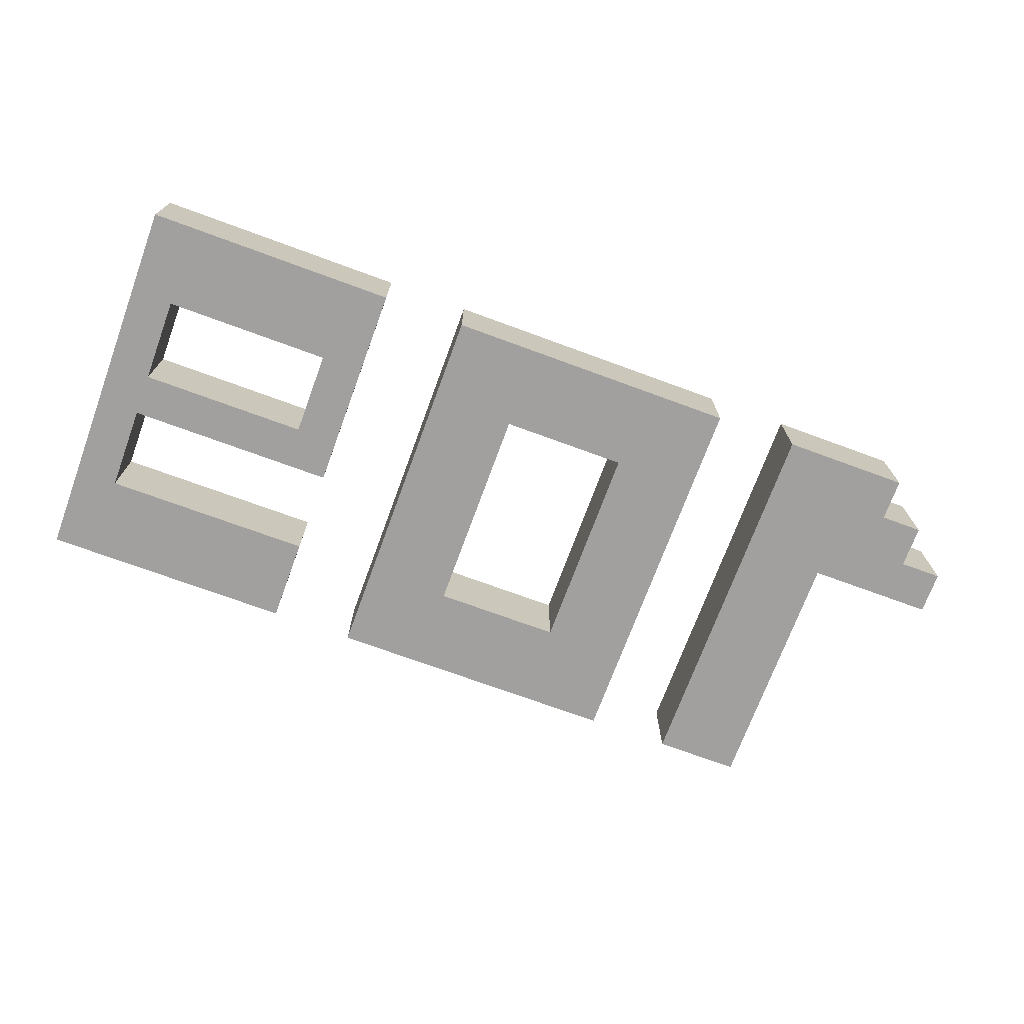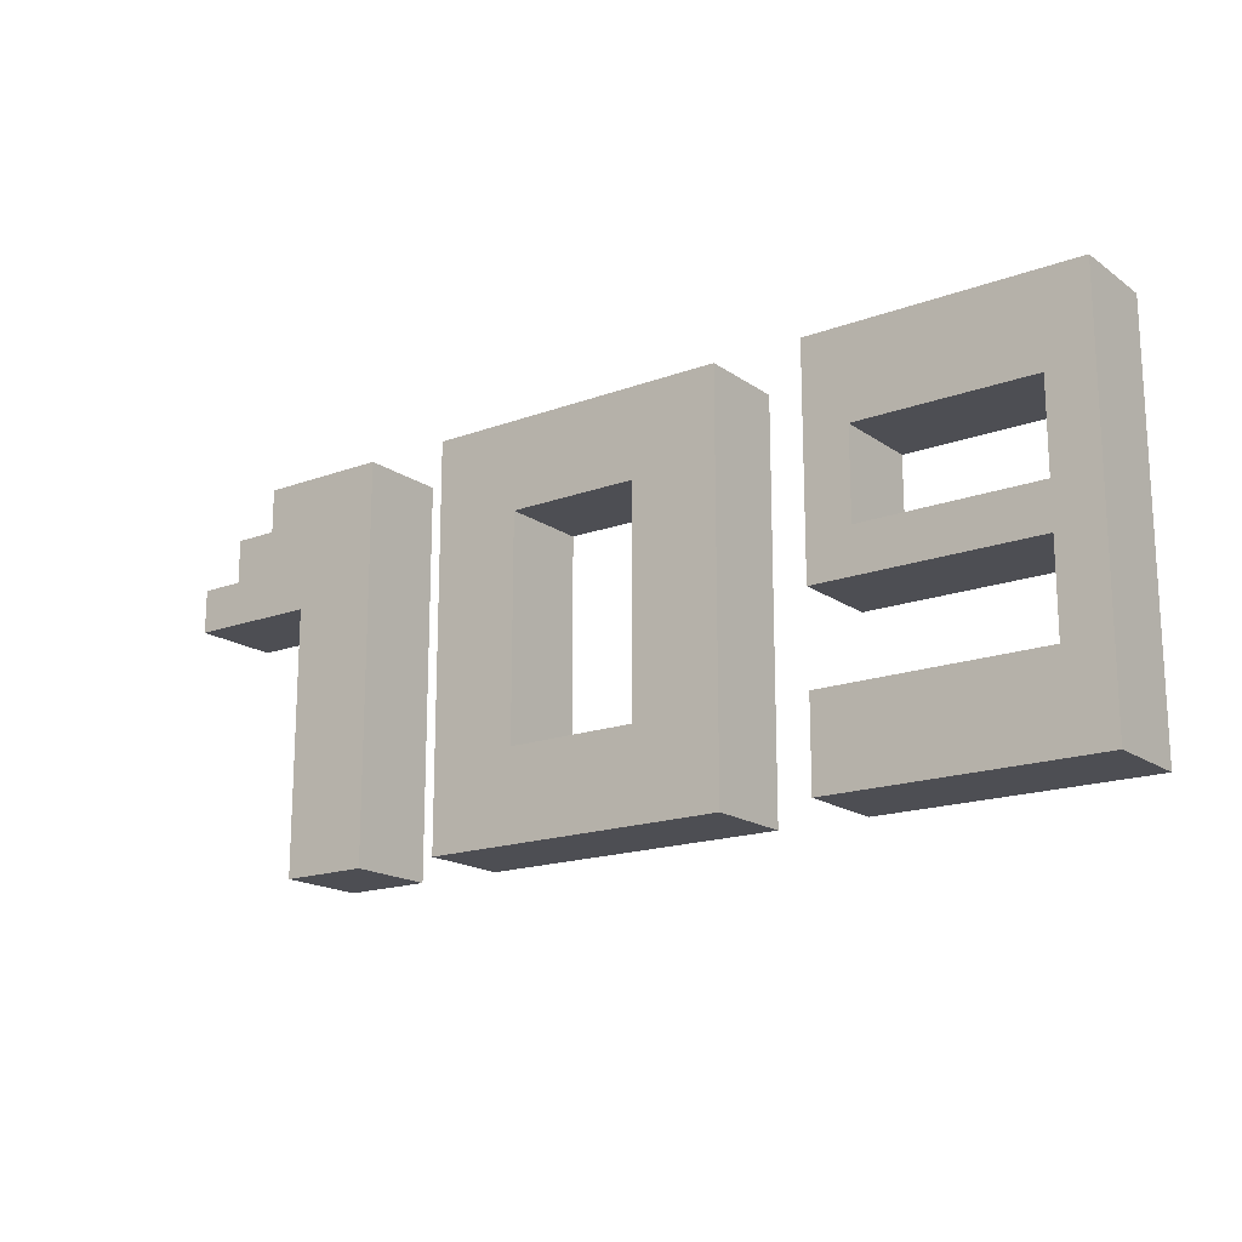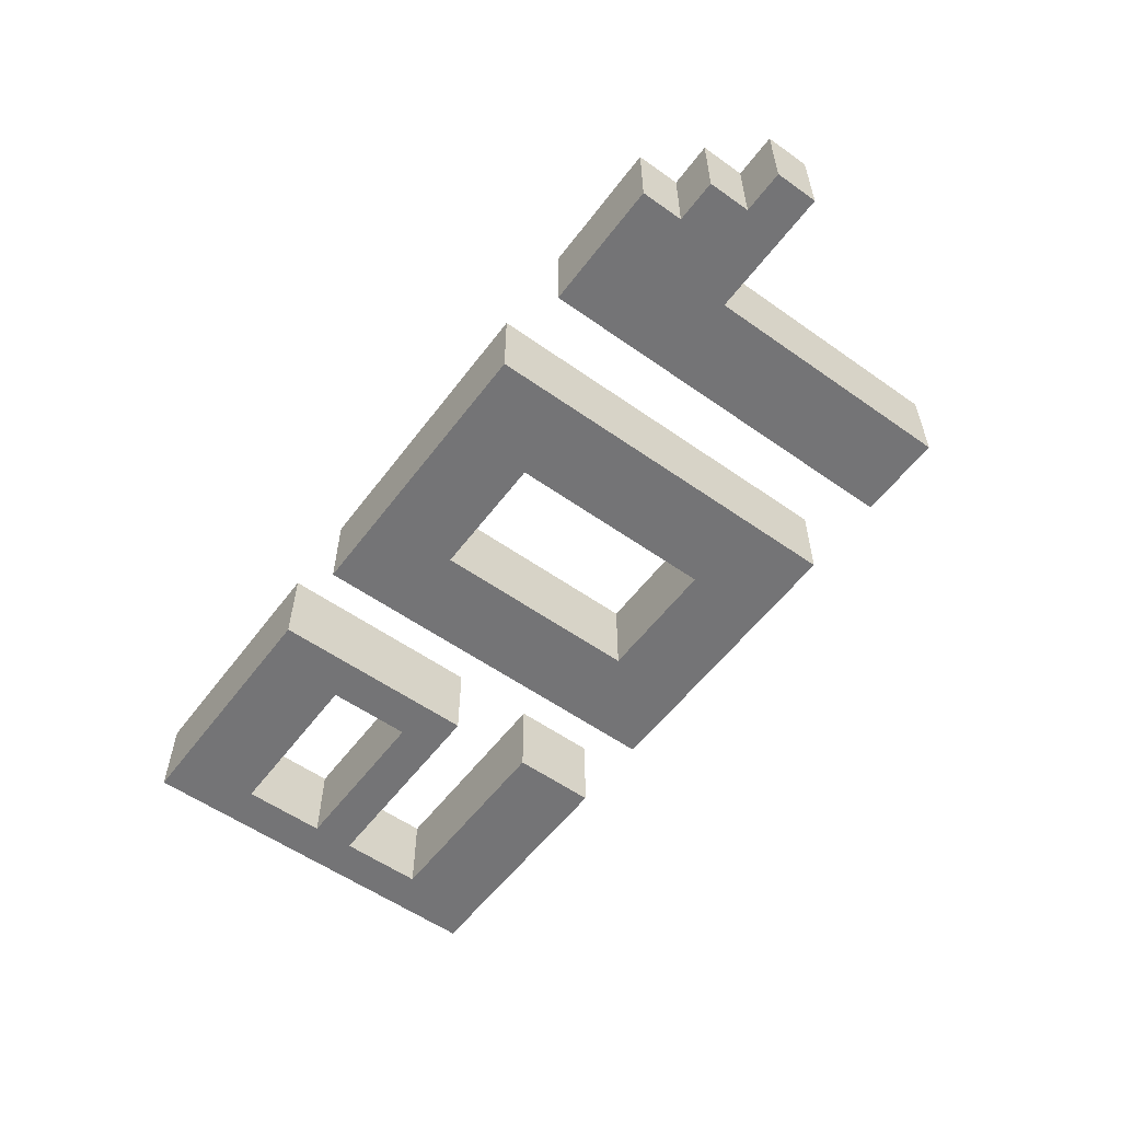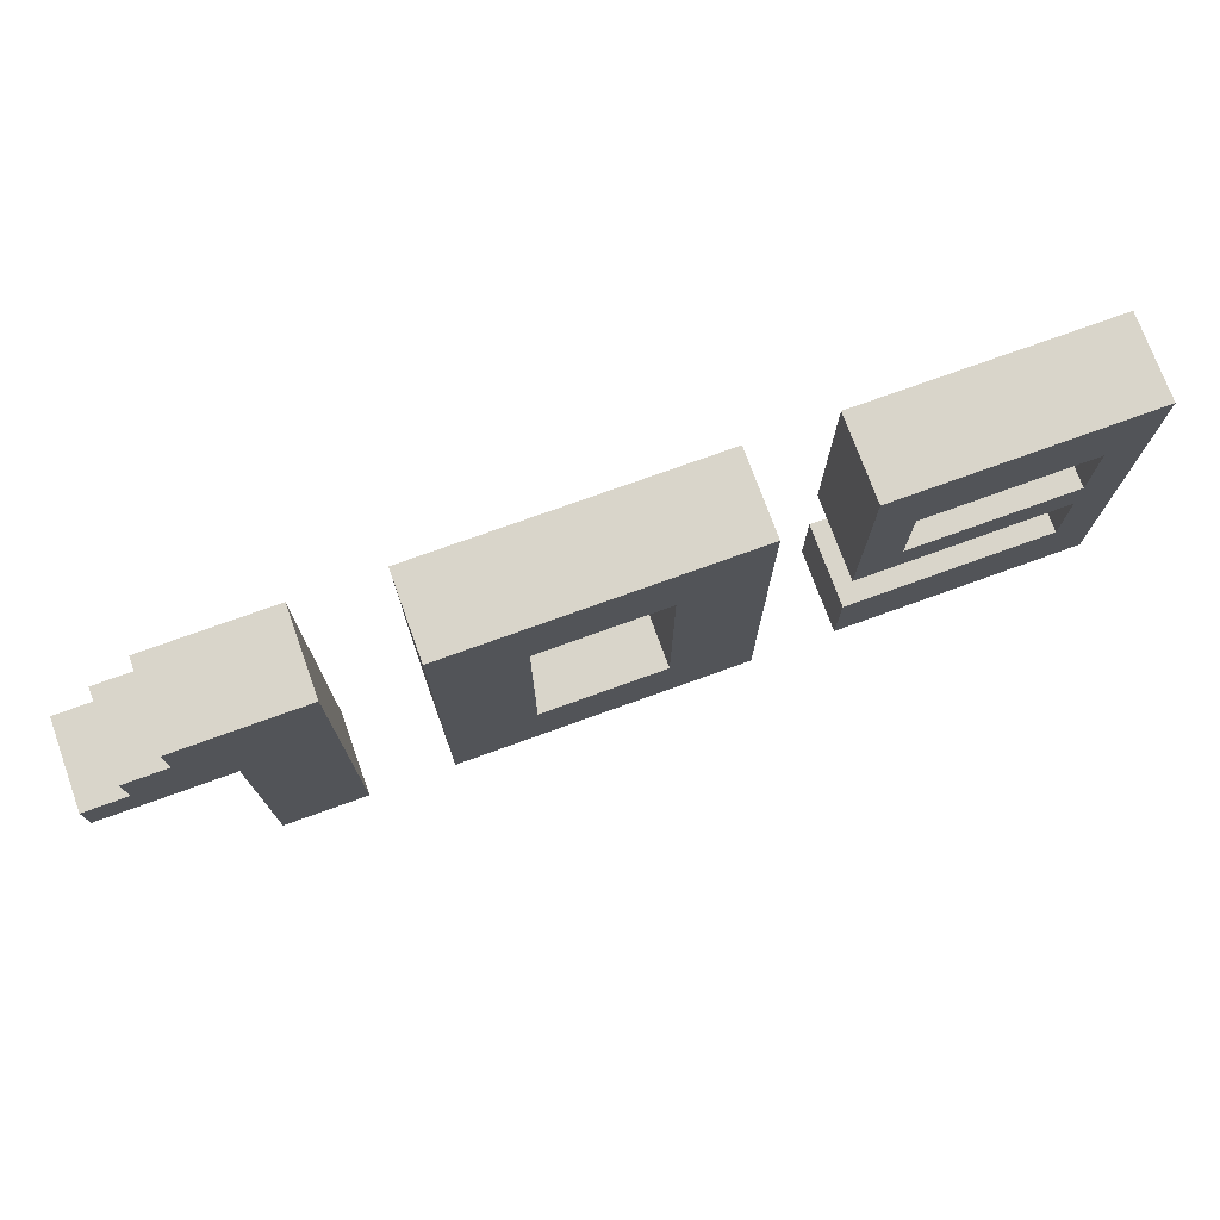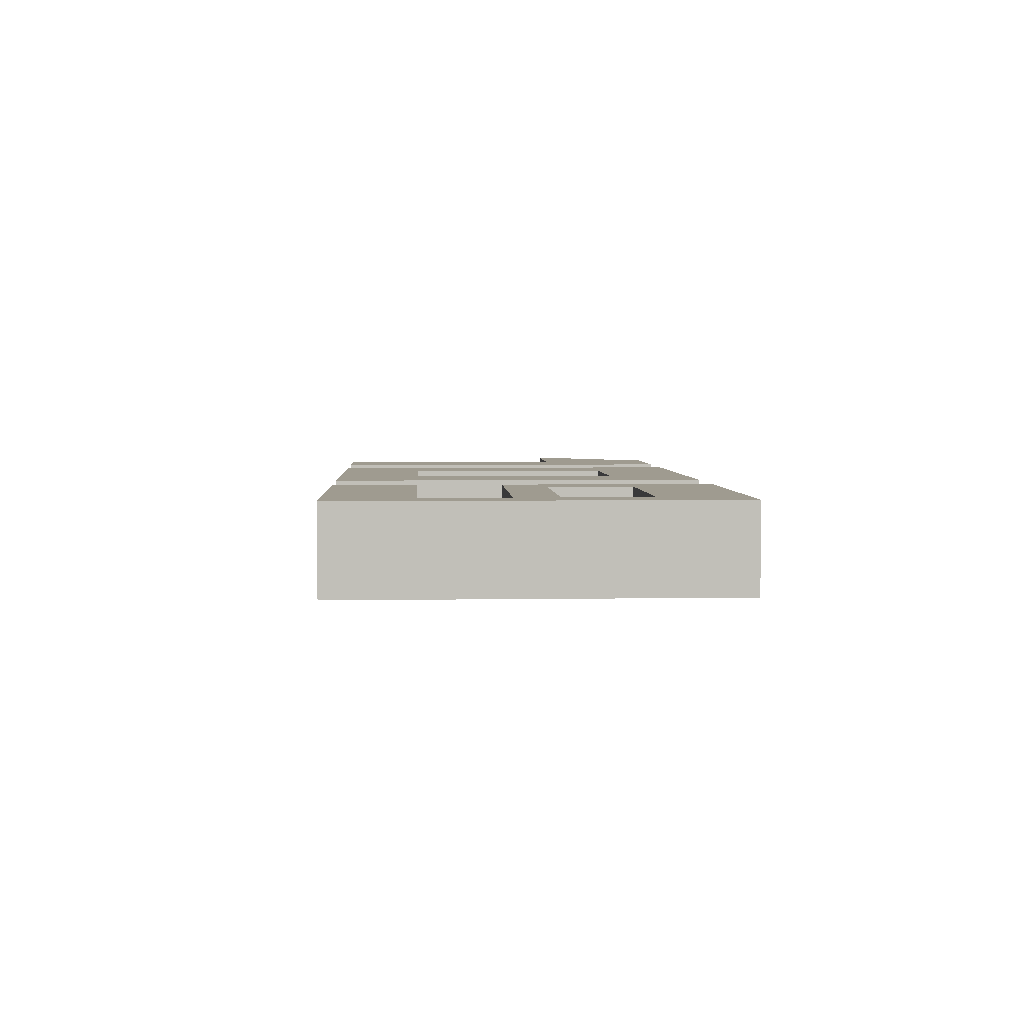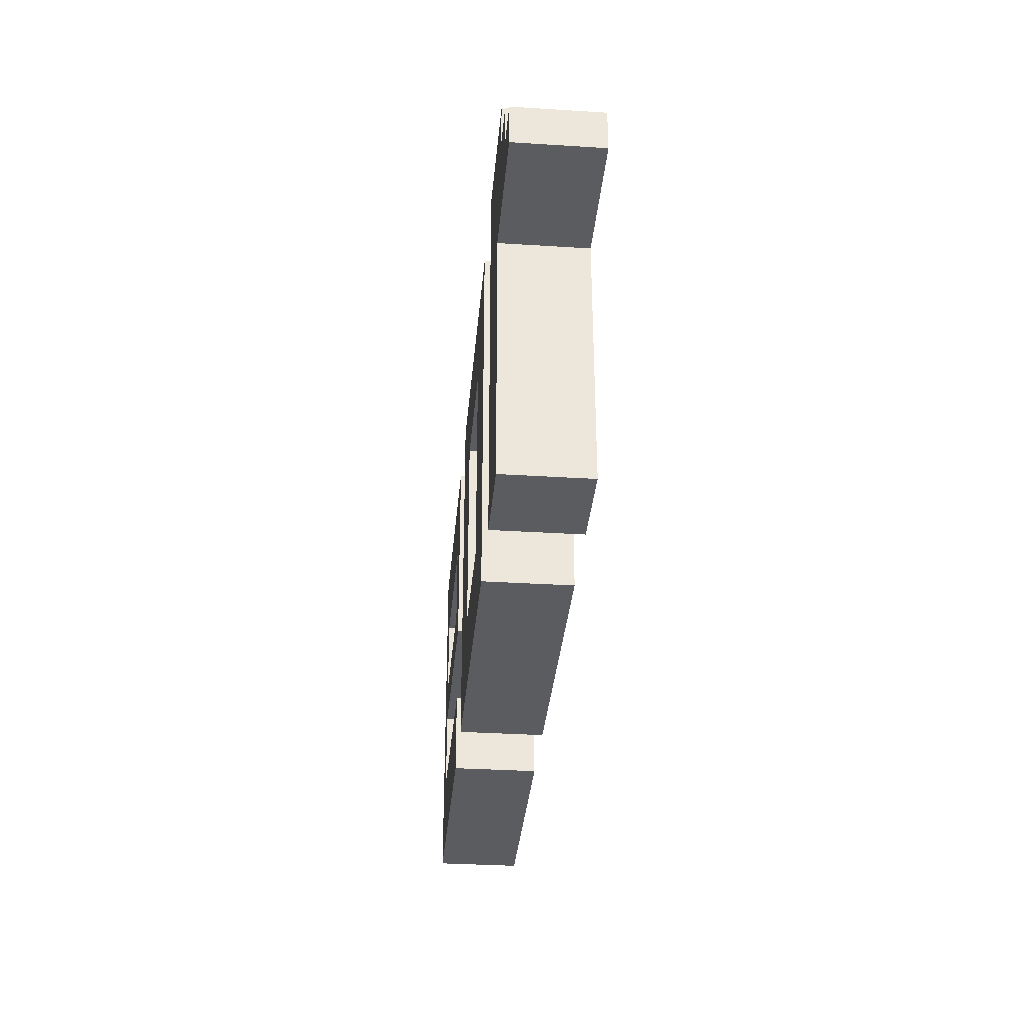
<metadata>
{"format":"obj","ext":"obj","renderer":"f3d","projection":"perspective","resolution":1024,"background":"white","views":[{"elev":-71.9,"azim":159.8,"up":"+Z"},{"elev":-17.3,"azim":36.4,"up":"+Y"},{"elev":-56.3,"azim":-126.5,"up":"+Z"},{"elev":74.4,"azim":-19.9,"up":"+Y"},{"elev":4.0,"azim":87.0,"up":"+Z"},{"elev":-33.8,"azim":-94.9,"up":"+Y"}]}
</metadata>
<code>
o
v -2 1.2 0.2
v -2 1.2 -0.2
v -2 1.4 0.2
v -2 1.4 -0.2
v -1.8 1.4 0.2
v -1.8 1.4 -0.2
v -1.8 1.6 0.2
v -1.8 1.6 -0.2
v -1.6 1.6 0.2
v -1.6 1.6 -0.2
v -1.6 1.8 0.2
v -1.6 1.8 -0.2
v -1.4 0 0.2
v -1.4 0 -0.2
v -1.4 1.2 0.2
v -1.4 1.2 -0.2
v -0.6 0 0.2
v -0.6 0 -0.2
v -0.6 1.8 0.2
v -0.6 1.8 -0.2
v 0.4 0.4 0.2
v 0.4 0.4 -0.2
v 0.4 1.4 0.2
v 0.4 1.4 -0.2
v 1.2 0 0.2
v 1.2 0 -0.2
v 1.2 0.4 0.2
v 1.2 0.4 -0.2
v 1.2 0.8 0.2
v 1.2 0.8 -0.2
v 1.2 1.8 0.2
v 1.2 1.8 -0.2
v 2.2 0.4 0.2
v 2.2 0.4 -0.2
v 2.2 0.8 0.2
v 2.2 0.8 -0.2
v 2.2 1 0.2
v 2.2 1 -0.2
v 2.2 1.4 0.2
v 2.2 1.4 -0.2
v -1 0 0.2
v -1 0 -0.2
v -1 1.8 0.2
v -1 1.8 -0.2
v -0.2 0.4 0.2
v -0.2 0.4 -0.2
v -0.2 1.4 0.2
v -0.2 1.4 -0.2
v 0.8 0 0.2
v 0.8 0 -0.2
v 0.8 1.8 0.2
v 0.8 1.8 -0.2
v 1.4 1 0.2
v 1.4 1 -0.2
v 1.4 1.4 0.2
v 1.4 1.4 -0.2
v 2.4 0 0.2
v 2.4 0 -0.2
v 2.4 1.8 0.2
v 2.4 1.8 -0.2
v -2 1.2 0.2
v -2 1.4 0.2
v -1.8 1.4 0.2
v -1.8 1.6 0.2
v -1.6 1.6 0.2
v -1.6 1.8 0.2
v -1.4 0 0.2
v -1.4 1.2 0.2
v -1 0 0.2
v -1 1.8 0.2
v -0.6 0 0.2
v -0.6 1.8 0.2
v -0.2 0.4 0.2
v -0.2 1.4 0.2
v 0.4 0.4 0.2
v 0.4 1.4 0.2
v 0.8 0 0.2
v 0.8 1.8 0.2
v 1.2 0 0.2
v 1.2 0.4 0.2
v 1.2 0.8 0.2
v 1.2 1.8 0.2
v 1.4 1 0.2
v 1.4 1.4 0.2
v 2.2 0.4 0.2
v 2.2 0.8 0.2
v 2.2 1 0.2
v 2.2 1.4 0.2
v 2.4 0 0.2
v 2.4 1.8 0.2
v -2 1.2 -0.2
v -2 1.4 -0.2
v -1.8 1.4 -0.2
v -1.8 1.6 -0.2
v -1.6 1.6 -0.2
v -1.6 1.8 -0.2
v -1.4 0 -0.2
v -1.4 1.2 -0.2
v -1 0 -0.2
v -1 1.8 -0.2
v -0.6 0 -0.2
v -0.6 1.8 -0.2
v -0.2 0.4 -0.2
v -0.2 1.4 -0.2
v 0.4 0.4 -0.2
v 0.4 1.4 -0.2
v 0.8 0 -0.2
v 0.8 1.8 -0.2
v 1.2 0 -0.2
v 1.2 0.4 -0.2
v 1.2 0.8 -0.2
v 1.2 1.8 -0.2
v 1.4 1 -0.2
v 1.4 1.4 -0.2
v 2.2 0.4 -0.2
v 2.2 0.8 -0.2
v 2.2 1 -0.2
v 2.2 1.4 -0.2
v 2.4 0 -0.2
v 2.4 1.8 -0.2
v -1.4 0 0.2
v -1 0 0.2
v -0.6 0 0.2
v 0.8 0 0.2
v 1.2 0 0.2
v 2.4 0 0.2
v -1.4 0 -0.2
v -1 0 -0.2
v -0.6 0 -0.2
v 0.8 0 -0.2
v 1.2 0 -0.2
v 2.4 0 -0.2
v 1.2 0.8 0.2
v 2.2 0.8 0.2
v 1.2 0.8 -0.2
v 2.2 0.8 -0.2
v -2 1.2 0.2
v -1.4 1.2 0.2
v -2 1.2 -0.2
v -1.4 1.2 -0.2
v -0.2 1.4 0.2
v 0.4 1.4 0.2
v 1.4 1.4 0.2
v 2.2 1.4 0.2
v -0.2 1.4 -0.2
v 0.4 1.4 -0.2
v 1.4 1.4 -0.2
v 2.2 1.4 -0.2
v -0.2 0.4 0.2
v 0.4 0.4 0.2
v 1.2 0.4 0.2
v 2.2 0.4 0.2
v -0.2 0.4 -0.2
v 0.4 0.4 -0.2
v 1.2 0.4 -0.2
v 2.2 0.4 -0.2
v 1.4 1 0.2
v 2.2 1 0.2
v 1.4 1 -0.2
v 2.2 1 -0.2
v -2 1.4 0.2
v -1.8 1.4 0.2
v -2 1.4 -0.2
v -1.8 1.4 -0.2
v -1.8 1.6 0.2
v -1.6 1.6 0.2
v -1.8 1.6 -0.2
v -1.6 1.6 -0.2
v -1.6 1.8 0.2
v -1 1.8 0.2
v -0.6 1.8 0.2
v 0.8 1.8 0.2
v 1.2 1.8 0.2
v 2.4 1.8 0.2
v -1.6 1.8 -0.2
v -1 1.8 -0.2
v -0.6 1.8 -0.2
v 0.8 1.8 -0.2
v 1.2 1.8 -0.2
v 2.4 1.8 -0.2
f 3 2 1
f 4 2 3
f 7 6 5
f 8 6 7
f 11 10 9
f 12 10 11
f 15 14 13
f 16 14 15
f 19 18 17
f 20 18 19
f 23 22 21
f 24 22 23
f 27 26 25
f 28 26 27
f 31 30 29
f 32 30 31
f 35 34 33
f 36 34 35
f 39 38 37
f 40 38 39
f 41 42 43
f 43 42 44
f 45 46 47
f 47 46 48
f 49 50 51
f 51 50 52
f 53 54 55
f 55 54 56
f 57 58 59
f 59 58 60
f 63 62 61
f 65 64 63
f 68 63 61
f 68 66 65
f 68 65 63
f 69 68 67
f 70 66 68
f 70 68 69
f 73 72 71
f 74 72 73
f 75 73 71
f 76 72 74
f 77 75 71
f 77 76 75
f 78 72 76
f 78 76 77
f 83 82 81
f 84 82 83
f 85 80 79
f 86 83 81
f 87 83 86
f 88 82 84
f 89 87 86
f 89 88 87
f 89 85 79
f 89 86 85
f 90 82 88
f 90 88 89
f 91 92 93
f 93 94 95
f 91 93 98
f 95 96 98
f 93 95 98
f 97 98 99
f 98 96 100
f 99 98 100
f 101 102 103
f 103 102 104
f 101 103 105
f 104 102 106
f 101 105 107
f 105 106 107
f 106 102 108
f 107 106 108
f 111 112 113
f 113 112 114
f 109 110 115
f 111 113 116
f 116 113 117
f 114 112 118
f 116 117 119
f 117 118 119
f 109 115 119
f 115 116 119
f 118 112 120
f 119 118 120
f 127 122 121
f 128 122 127
f 129 124 123
f 130 124 129
f 131 126 125
f 132 126 131
f 135 134 133
f 136 134 135
f 139 138 137
f 140 138 139
f 145 142 141
f 146 142 145
f 147 144 143
f 148 144 147
f 149 150 153
f 153 150 154
f 151 152 155
f 155 152 156
f 157 158 159
f 159 158 160
f 161 162 163
f 163 162 164
f 165 166 167
f 167 166 168
f 169 170 175
f 175 170 176
f 171 172 177
f 177 172 178
f 173 174 179
f 179 174 180

</code>
